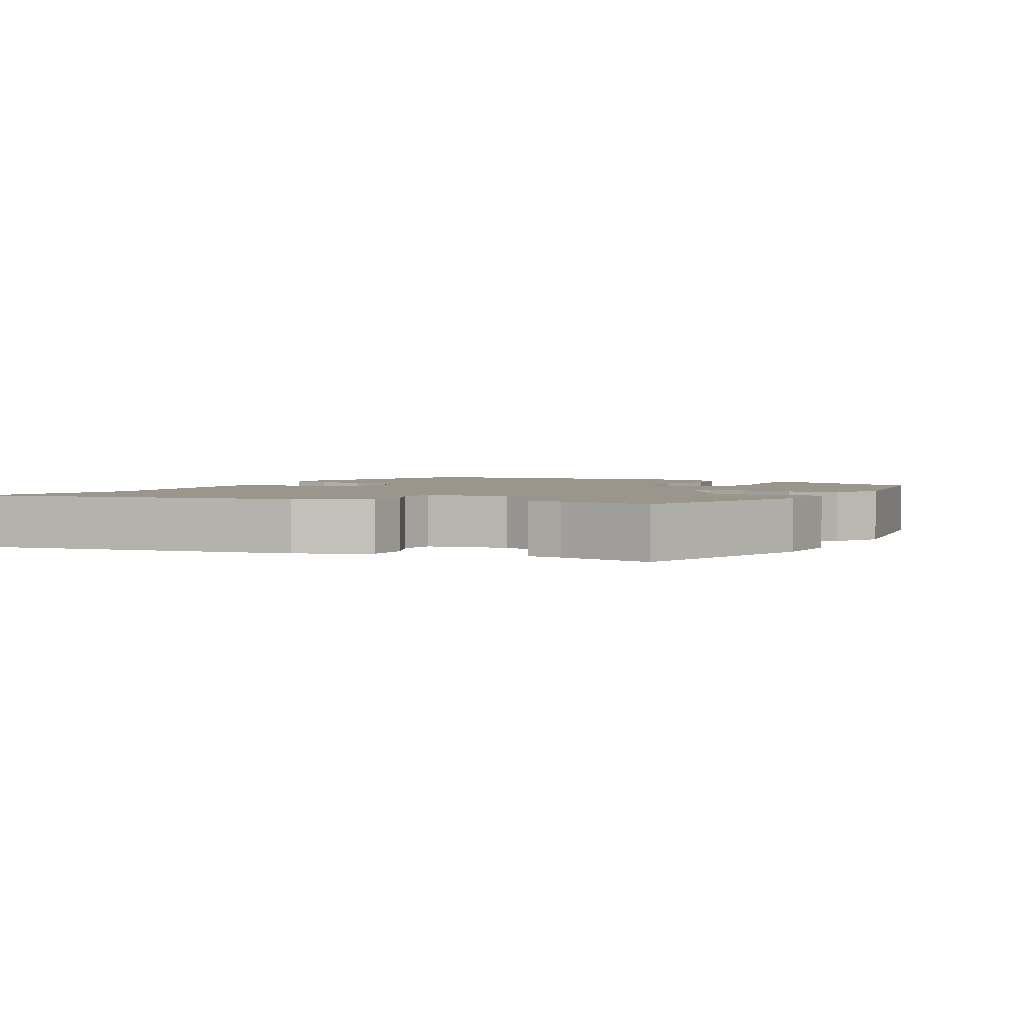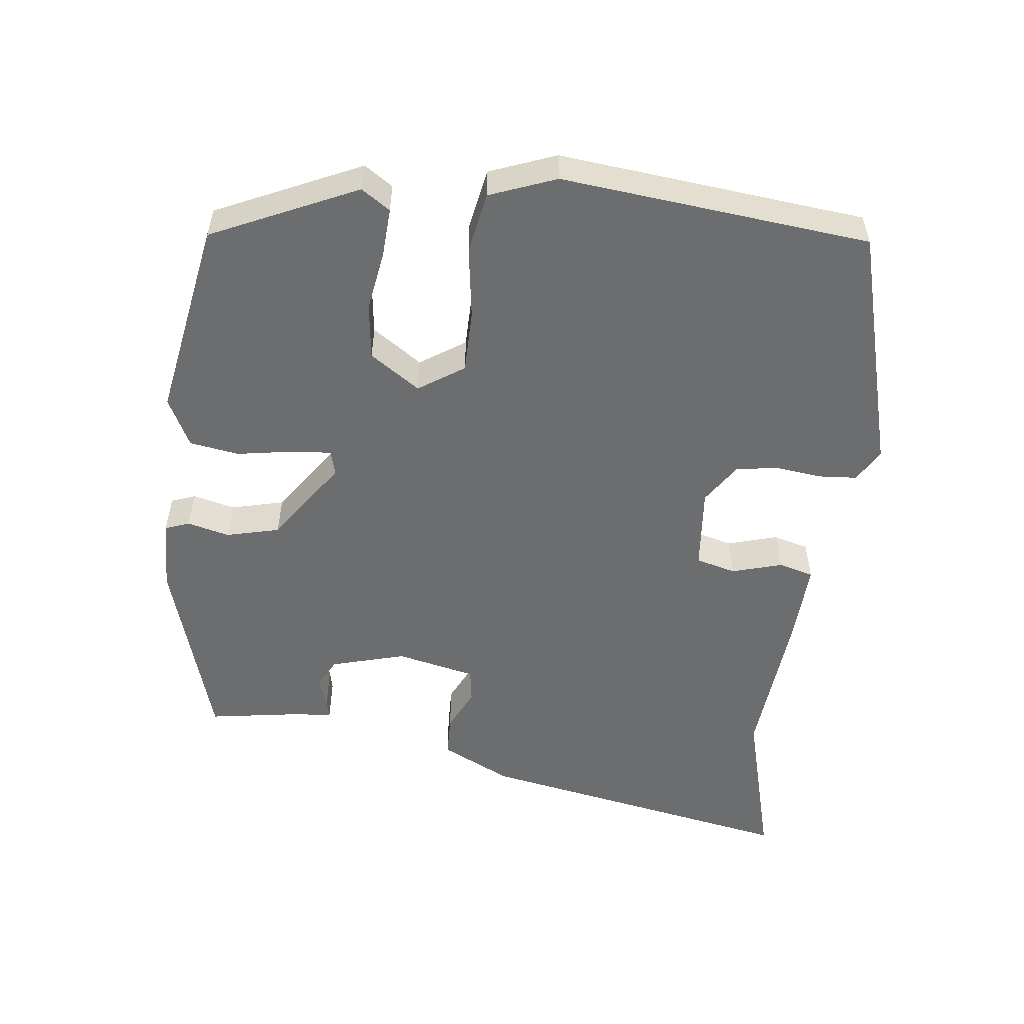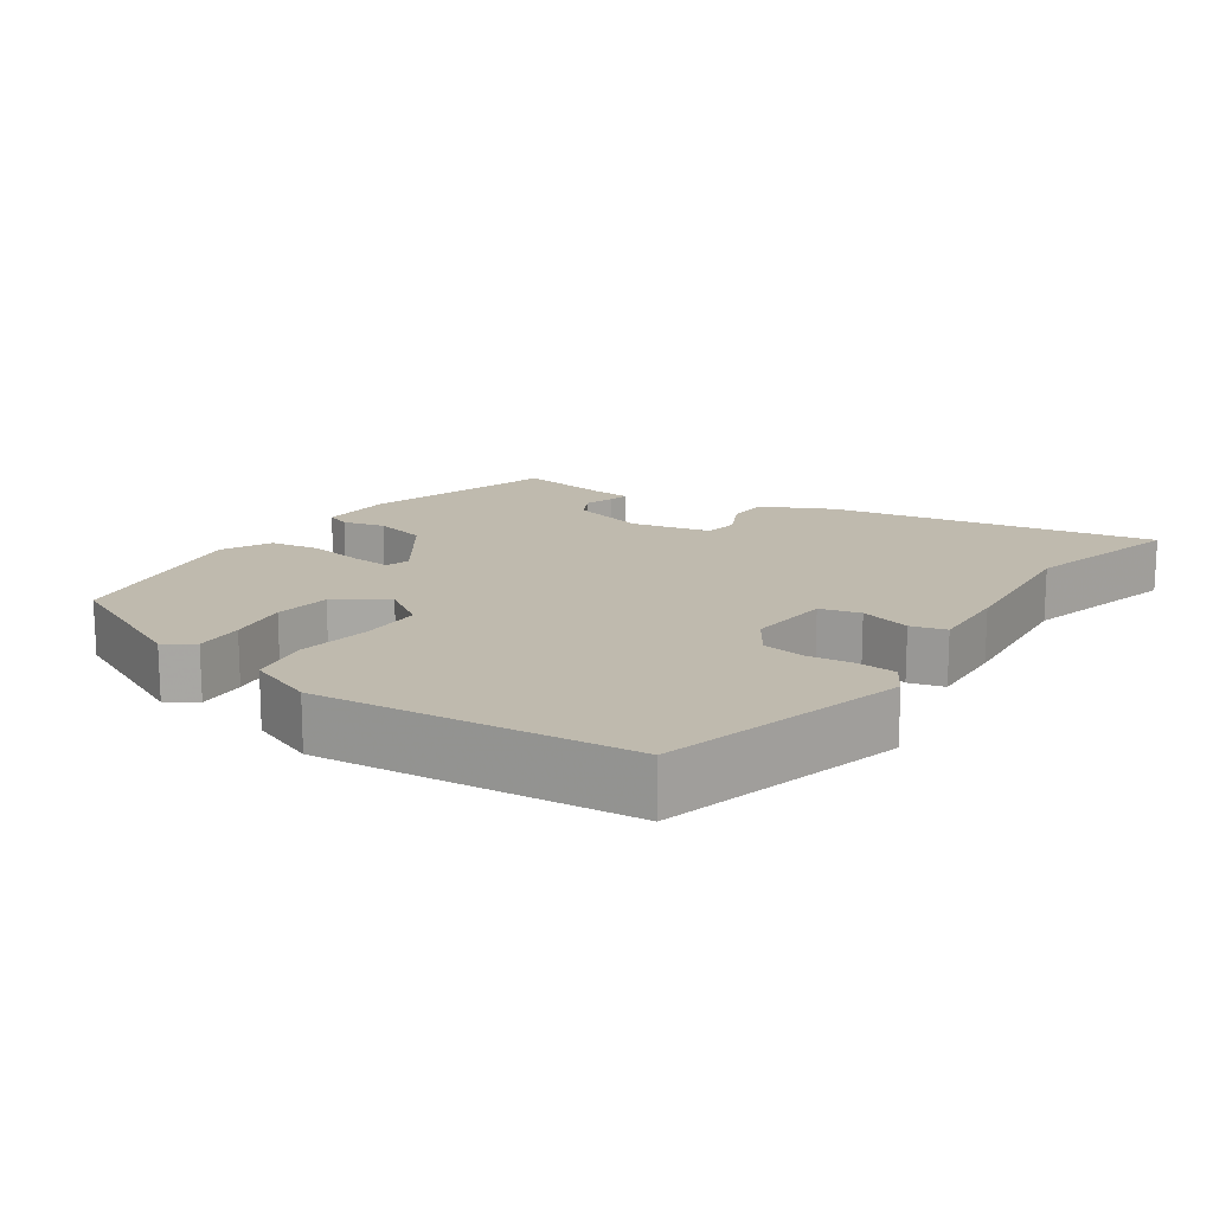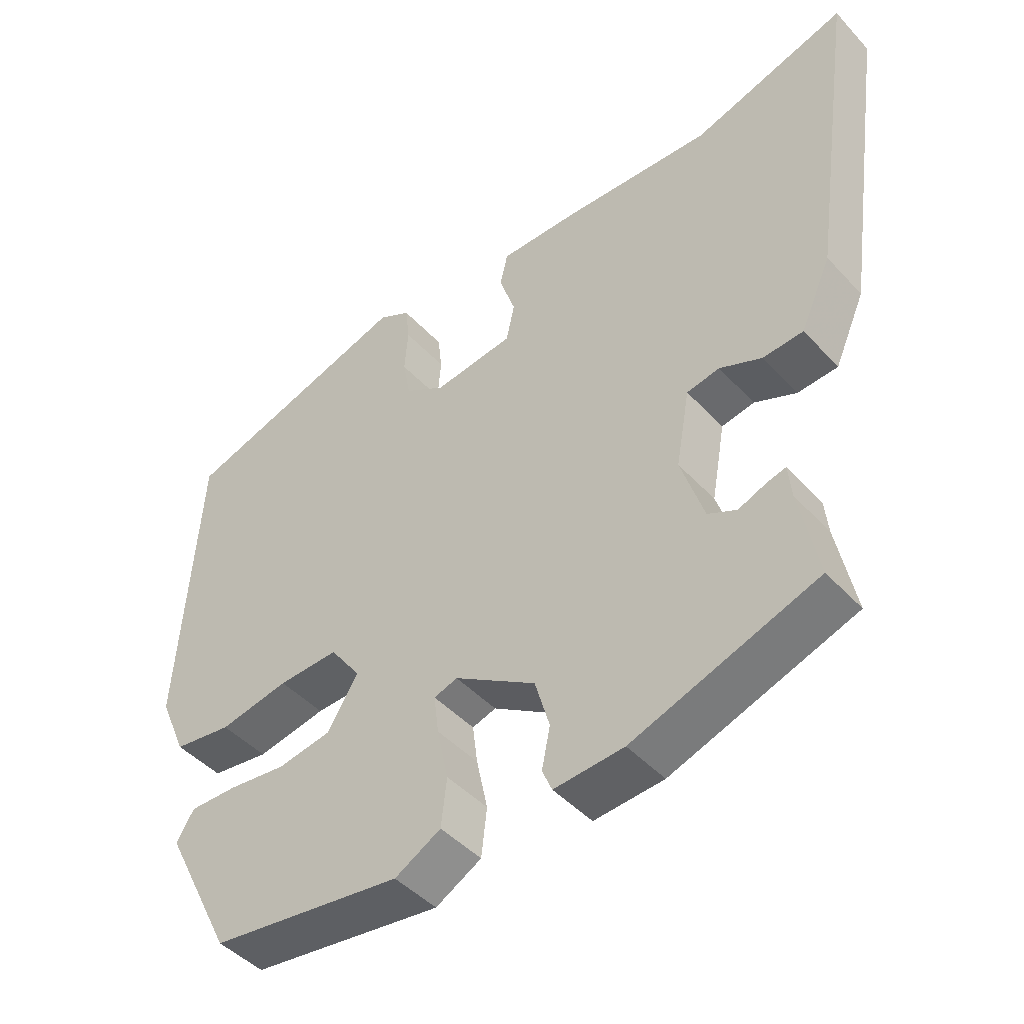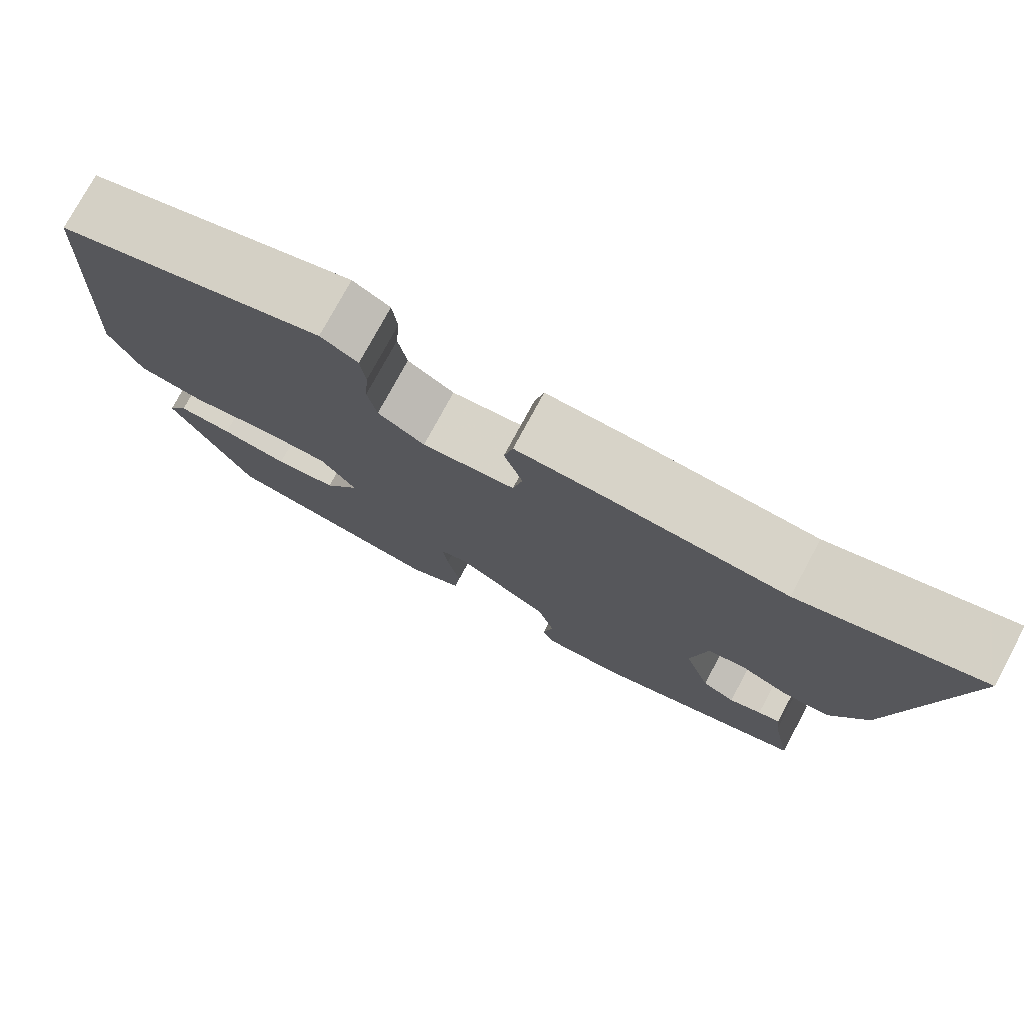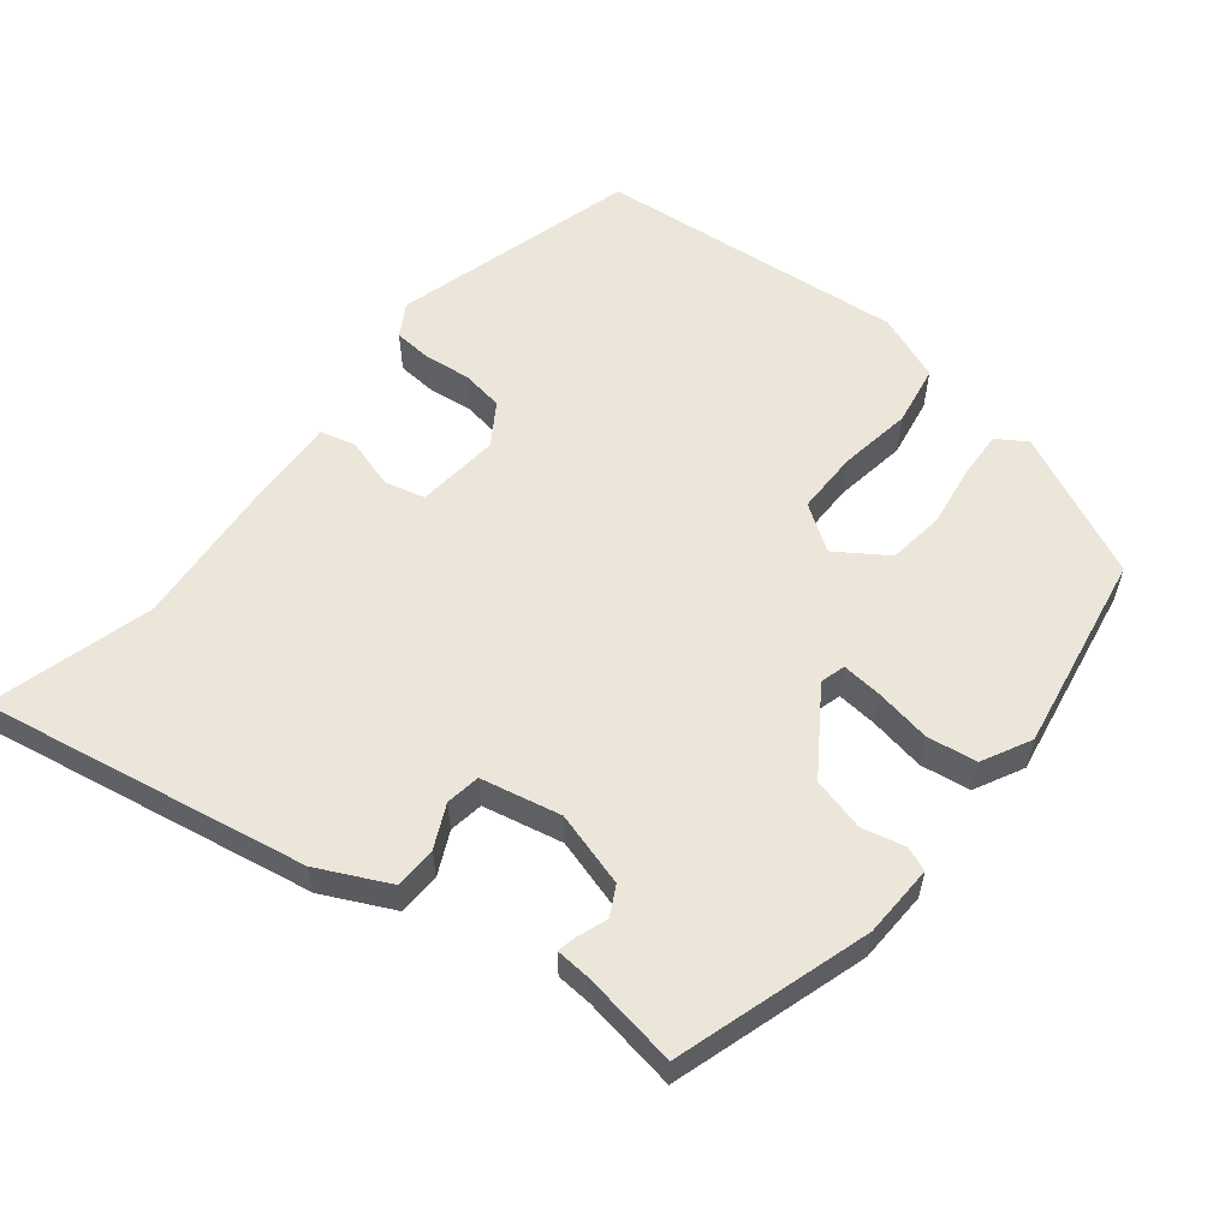
<metadata>
{"format":"obj","ext":"obj","renderer":"f3d","projection":"perspective","resolution":1024,"background":"white","views":[{"elev":2.5,"azim":116.4,"up":"+Y"},{"elev":-53.9,"azim":-99.0,"up":"+Y"},{"elev":15.5,"azim":-57.9,"up":"+Y"},{"elev":-45.6,"azim":39.6,"up":"+Z"},{"elev":76.7,"azim":28.4,"up":"+Z"},{"elev":57.4,"azim":126.7,"up":"+Y"}]}
</metadata>
<code>
v 0.382 0.07 0.463
v 0.604 0.07 0.532
v 0.538 0.07 0.08
v 0.494 0.07 -0.019
v 0.436 0.07 -0.023
v 0.376 0.07 0.003
v 0.329 0.07 -0.006
v 0.309 0.07 -0.117
v 0.342 0.07 -0.219
v 0.383 0.07 -0.239
v 0.423 0.07 -0.223
v 0.45 0.07 -0.216
v 0.455 0.07 -0.265
v 0.481 0.07 -0.396
v 0.217 0.07 -0.488
v 0.117 0.07 -0.495
v 0.103 0.07 -0.462
v 0.115 0.07 -0.403
v 0.094 0.07 -0.33
v -0.023 0.07 -0.256
v -0.057 0.07 -0.267
v -0.05 0.07 -0.323
v -0.034 0.07 -0.399
v -0.042 0.07 -0.468
v -0.108 0.07 -0.505
v -0.384 0.07 -0.467
v -0.484 0.07 -0.27
v -0.459 0.07 -0.229
v -0.391 0.07 -0.23
v -0.307 0.07 -0.24
v -0.23 0.07 -0.227
v -0.186 0.07 -0.156
v -0.23 0.07 -0.095
v -0.317 0.07 -0.098
v -0.417 0.07 -0.117
v -0.501 0.07 -0.105
v -0.54 0.07 -0.014
v -0.513 0.07 0.415
v -0.179 0.07 0.521
v -0.133 0.07 0.496
v -0.127 0.07 0.443
v -0.132 0.07 0.379
v -0.121 0.07 0.321
v -0.063 0.07 0.286
v 0.052 0.07 0.301
v 0.064 0.07 0.357
v 0.041 0.07 0.426
v 0.052 0.07 0.475
v 0.165 0.07 0.474
v 0.382 0 0.463
v 0.604 0 0.532
v 0.538 0 0.08
v 0.494 0 -0.019
v 0.436 0 -0.023
v 0.376 0 0.003
v 0.329 0 -0.006
v 0.309 0 -0.117
v 0.342 0 -0.219
v 0.383 0 -0.239
v 0.423 0 -0.223
v 0.45 0 -0.216
v 0.455 0 -0.265
v 0.481 0 -0.396
v 0.217 0 -0.488
v 0.117 0 -0.495
v 0.103 0 -0.462
v 0.115 0 -0.403
v 0.094 0 -0.33
v -0.023 0 -0.256
v -0.057 0 -0.267
v -0.05 0 -0.323
v -0.034 0 -0.399
v -0.042 0 -0.468
v -0.108 0 -0.505
v -0.384 0 -0.467
v -0.484 0 -0.27
v -0.459 0 -0.229
v -0.391 0 -0.23
v -0.307 0 -0.24
v -0.23 0 -0.227
v -0.186 0 -0.156
v -0.23 0 -0.095
v -0.317 0 -0.098
v -0.417 0 -0.117
v -0.501 0 -0.105
v -0.54 0 -0.014
v -0.513 0 0.415
v -0.179 0 0.521
v -0.133 0 0.496
v -0.127 0 0.443
v -0.132 0 0.379
v -0.121 0 0.321
v -0.063 0 0.286
v 0.052 0 0.301
v 0.064 0 0.357
v 0.041 0 0.426
v 0.052 0 0.475
v 0.165 0 0.474
f 48 49 1
f 47 48 1
f 46 47 1
f 4 5 6
f 3 4 6
f 2 3 6
f 1 2 6
f 46 1 6
f 45 46 6
f 44 45 6 7
f 43 44 7 8
f 40 41 42
f 39 40 42
f 38 39 42
f 37 38 42
f 36 37 42
f 35 36 42
f 34 35 42
f 33 34 42 43
f 43 8 9
f 33 43 9
f 32 33 9
f 28 29 30
f 27 28 30
f 26 27 30
f 25 26 30
f 24 25 30
f 23 24 30
f 22 23 30
f 21 22 30 31
f 20 21 31 32
f 16 17 18
f 15 16 18
f 14 15 18
f 13 14 18
f 12 13 18
f 11 12 18
f 10 11 18
f 10 18 19
f 20 32 9 10
f 10 19 20
f 50 98 97
f 50 97 96
f 50 96 95
f 55 54 53
f 55 53 52
f 55 52 51
f 55 51 50
f 55 50 95
f 55 95 94
f 56 55 94 93
f 57 56 93 92
f 91 90 89
f 91 89 88
f 91 88 87
f 91 87 86
f 91 86 85
f 91 85 84
f 91 84 83
f 92 91 83 82
f 58 57 92
f 58 92 82
f 58 82 81
f 79 78 77
f 79 77 76
f 79 76 75
f 79 75 74
f 79 74 73
f 79 73 72
f 79 72 71
f 80 79 71 70
f 81 80 70 69
f 67 66 65
f 67 65 64
f 67 64 63
f 67 63 62
f 67 62 61
f 67 61 60
f 67 60 59
f 68 67 59
f 59 58 81 69
f 69 68 59
f 1 50 51 2
f 2 51 52 3
f 3 52 53 4
f 4 53 54 5
f 5 54 55 6
f 6 55 56 7
f 7 56 57 8
f 8 57 58 9
f 9 58 59 10
f 10 59 60 11
f 11 60 61 12
f 12 61 62 13
f 13 62 63 14
f 14 63 64 15
f 15 64 65 16
f 16 65 66 17
f 17 66 67 18
f 18 67 68 19
f 19 68 69 20
f 20 69 70 21
f 21 70 71 22
f 22 71 72 23
f 23 72 73 24
f 24 73 74 25
f 25 74 75 26
f 26 75 76 27
f 27 76 77 28
f 28 77 78 29
f 29 78 79 30
f 30 79 80 31
f 31 80 81 32
f 32 81 82 33
f 33 82 83 34
f 34 83 84 35
f 35 84 85 36
f 36 85 86 37
f 37 86 87 38
f 38 87 88 39
f 39 88 89 40
f 40 89 90 41
f 41 90 91 42
f 42 91 92 43
f 43 92 93 44
f 44 93 94 45
f 45 94 95 46
f 46 95 96 47
f 47 96 97 48
f 48 97 98 49
f 49 98 50 1

</code>
